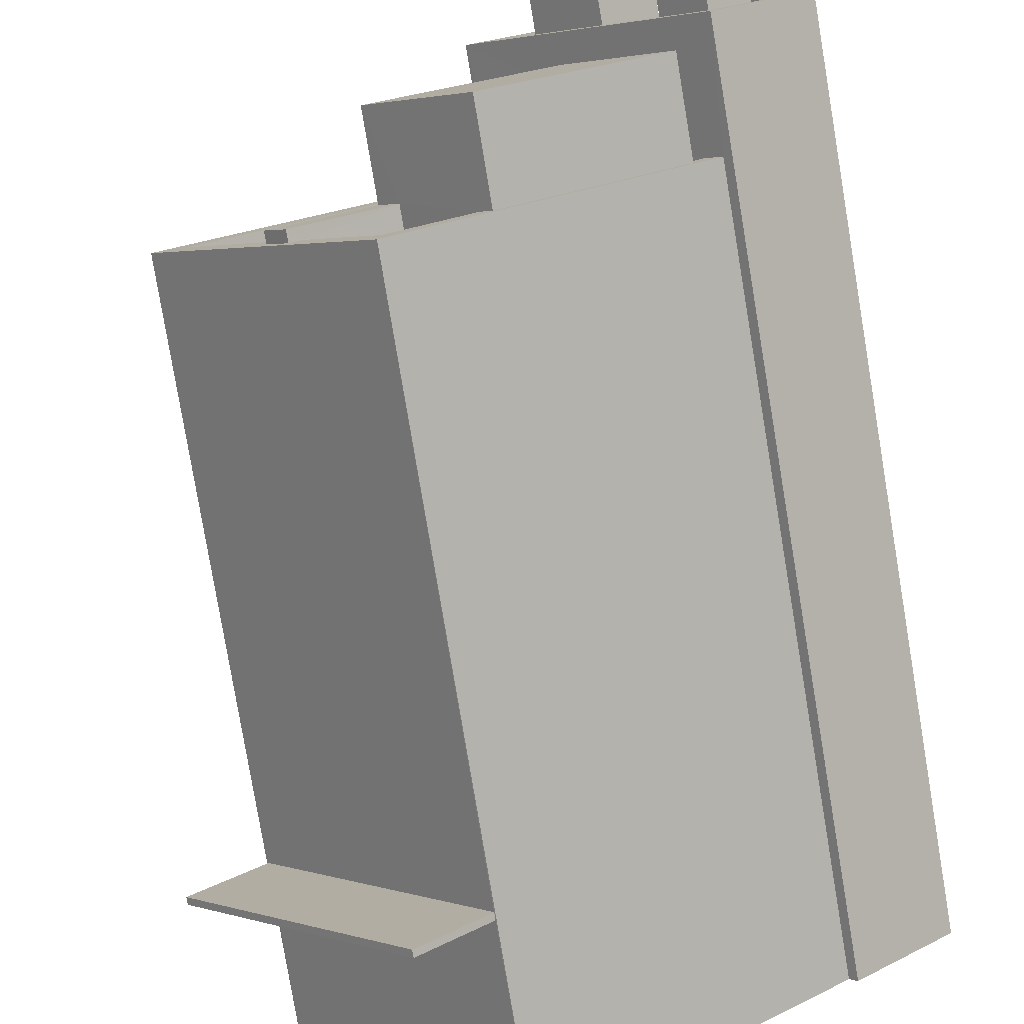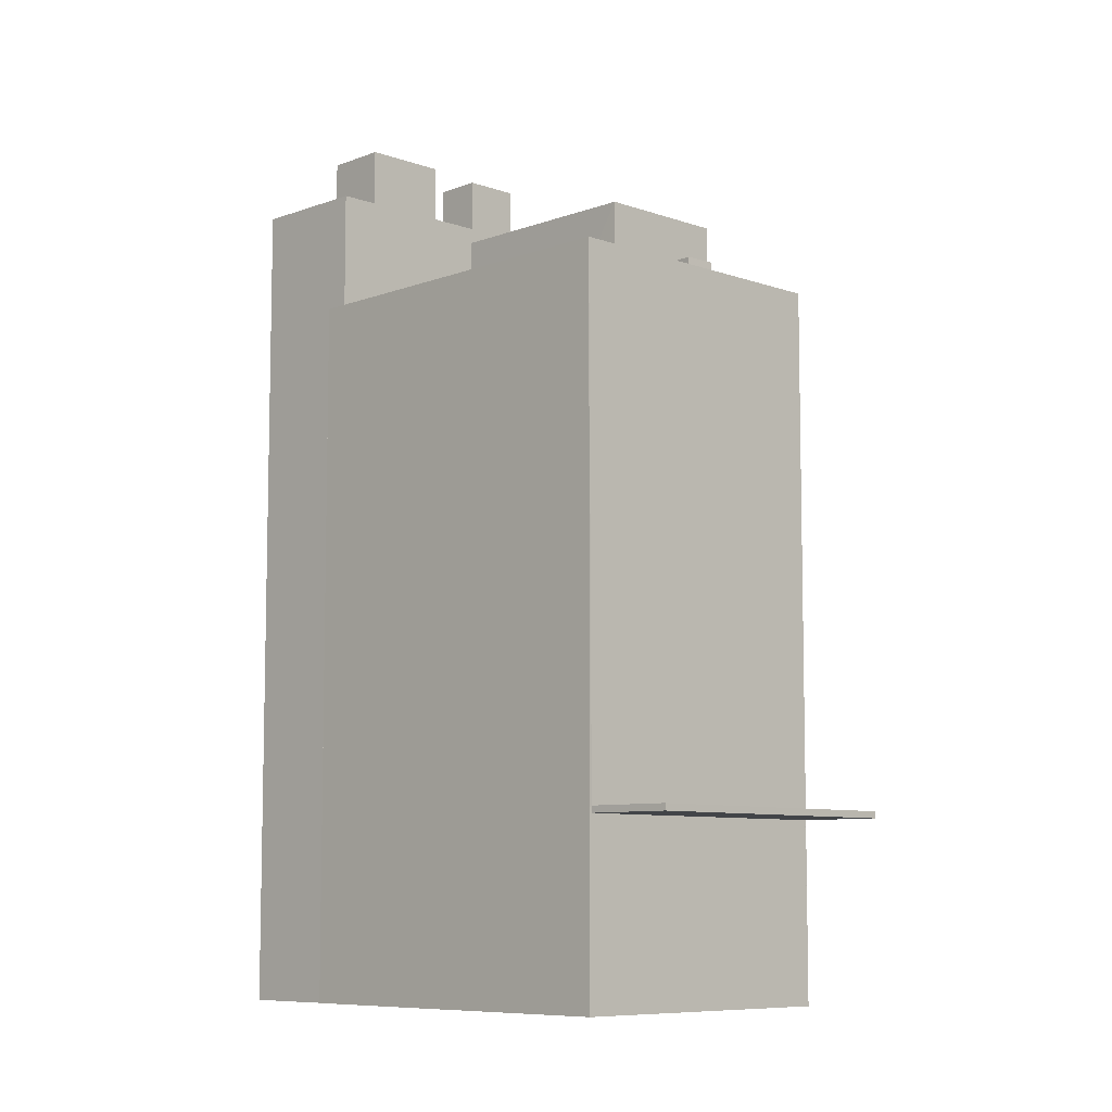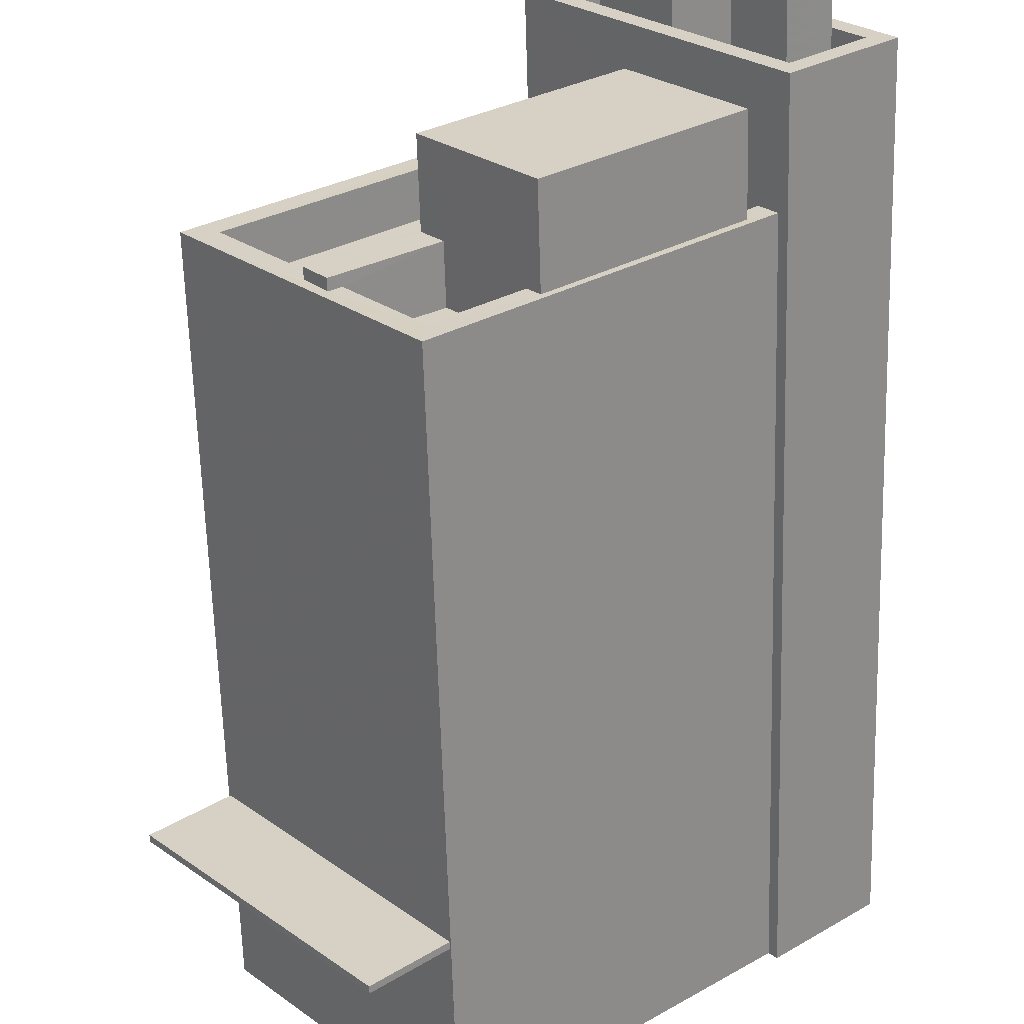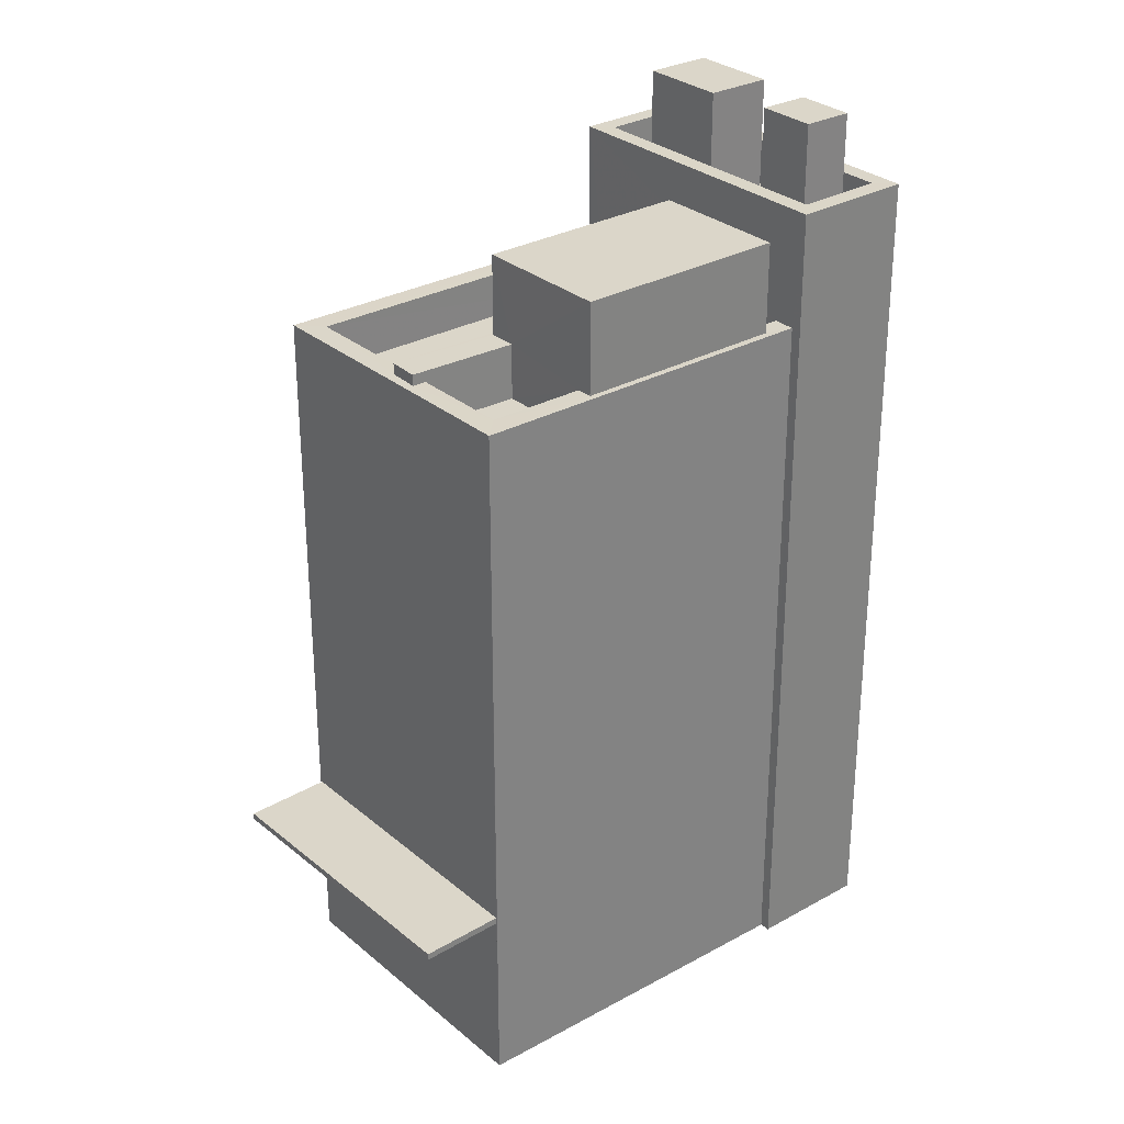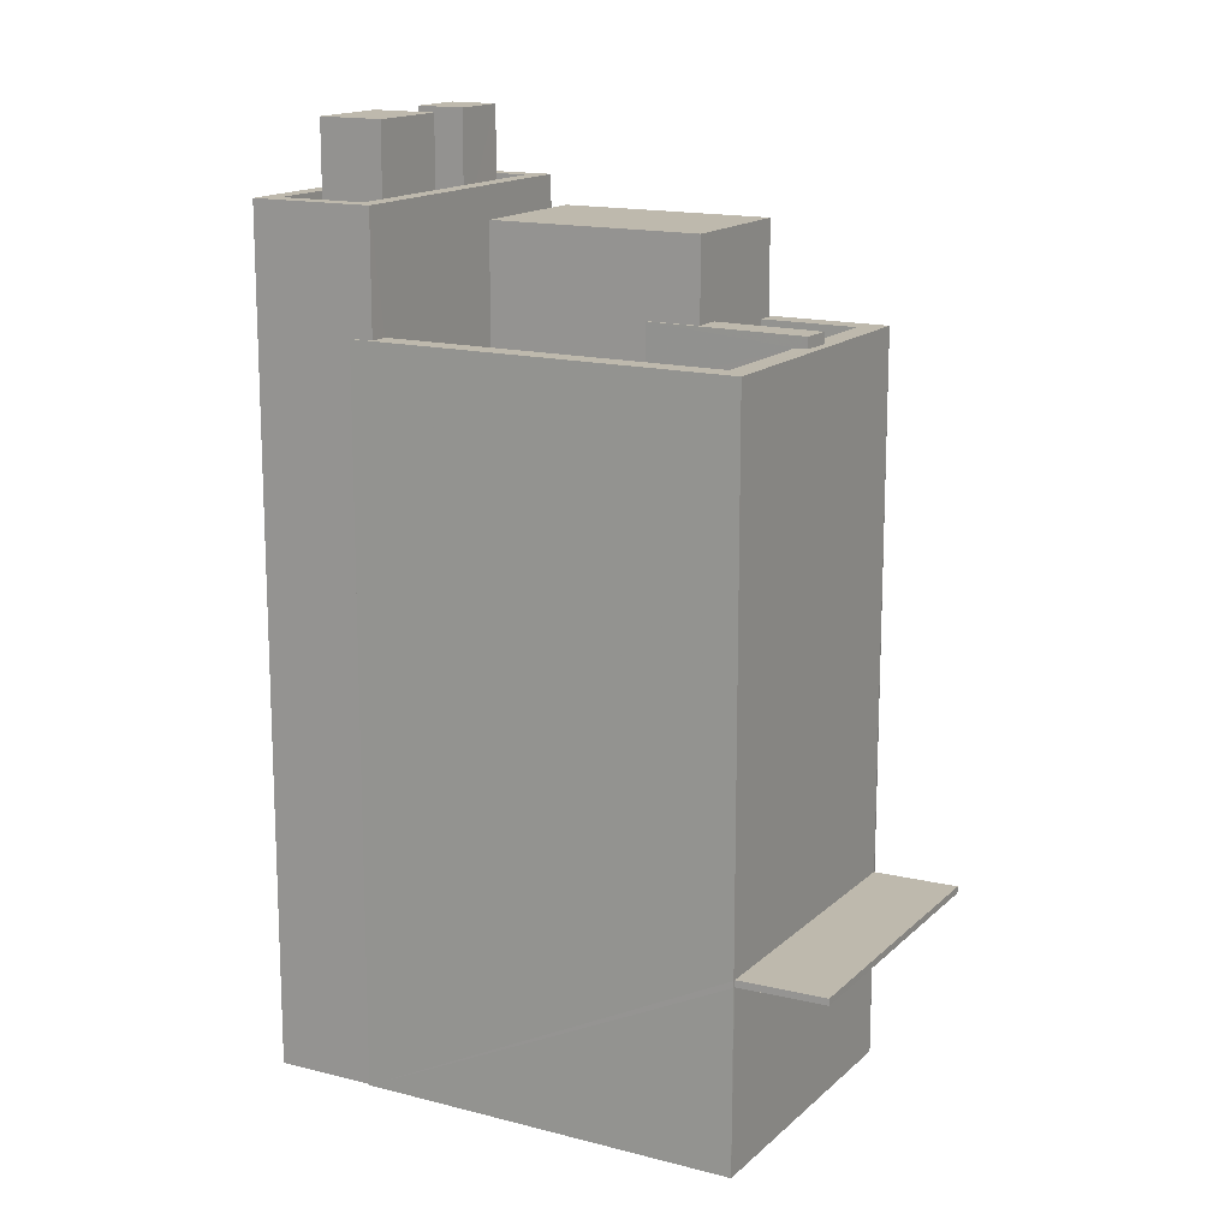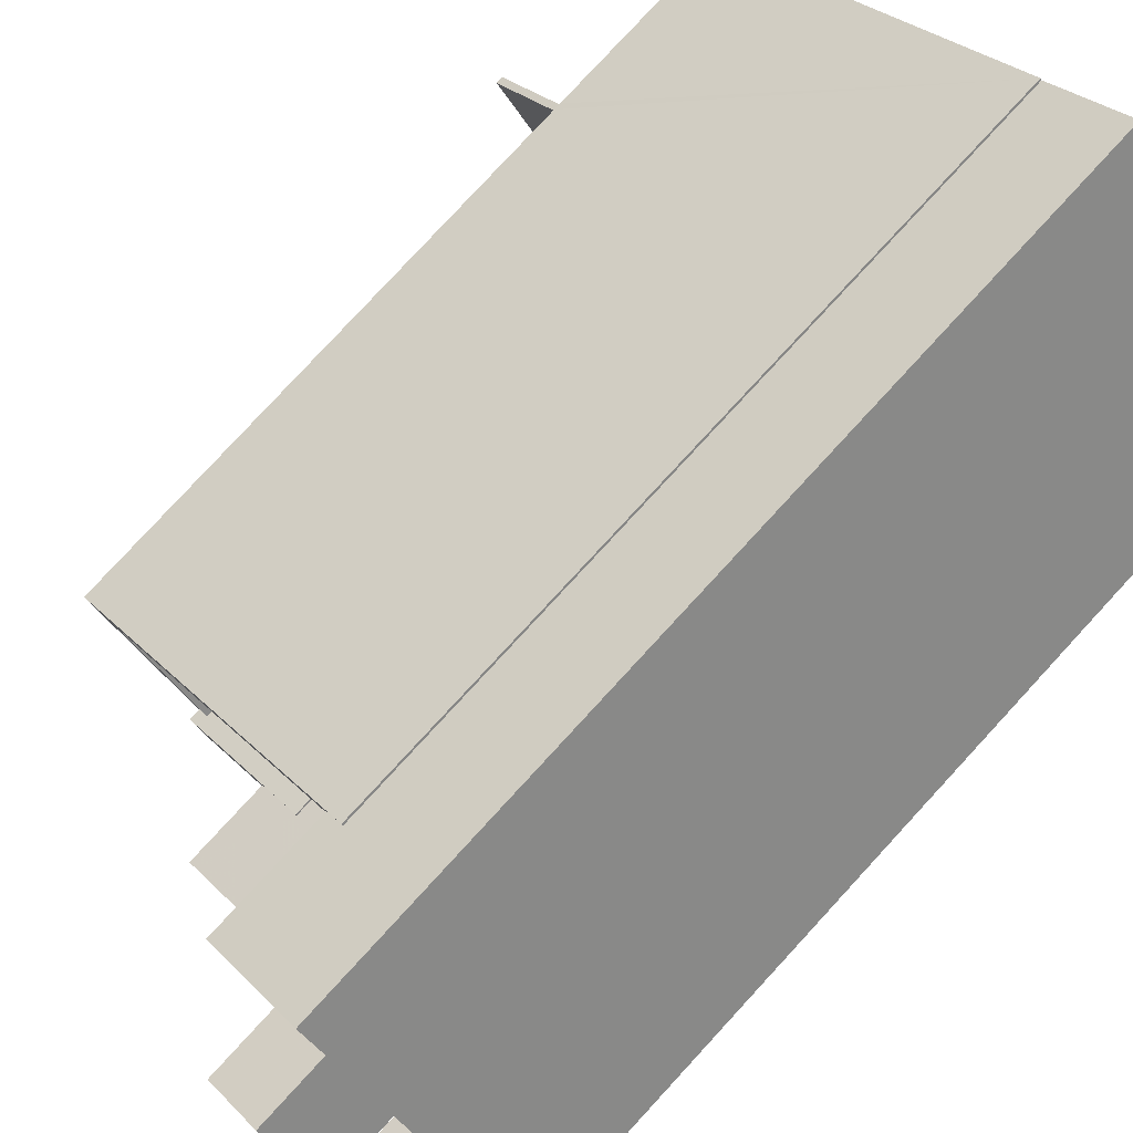
<metadata>
{"format":"obj","ext":"obj","renderer":"f3d","projection":"perspective","resolution":1024,"background":"white","views":[{"elev":-79.3,"azim":9.5,"up":"+Y"},{"elev":-8.1,"azim":-93.6,"up":"+Z"},{"elev":-63.0,"azim":1.7,"up":"+Y"},{"elev":29.7,"azim":1.5,"up":"+Z"},{"elev":15.2,"azim":-110.2,"up":"+Z"},{"elev":79.5,"azim":42.7,"up":"+Y"}]}
</metadata>
<code>
v -5752 -3.712e+04 3.012
v -5758 -3.712e+04 3.012
v -5762 -3.712e+04 3.014
v -5756 -3.711e+04 3.014
v -5756 -3.711e+04 3.014
v -5752 -3.712e+04 3.012
v -5750 -3.711e+04 3.012
v -5754 -3.711e+04 3.014
v -5758 -3.712e+04 7.057
v -5759 -3.712e+04 7.057
v -5764 -3.712e+04 7.059
v -5762 -3.712e+04 7.059
v -5757 -3.712e+04 19.26
v -5757 -3.712e+04 19.26
v -5758 -3.712e+04 19.26
v -5758 -3.712e+04 19.26
v -5760 -3.712e+04 19.26
v -5760 -3.712e+04 19.26
v -5754 -3.711e+04 21.06
v -5758 -3.712e+04 21.06
v -5756 -3.712e+04 21.06
v -5752 -3.712e+04 21.06
v -5758 -3.712e+04 18.01
v -5758 -3.712e+04 18.01
v -5756 -3.712e+04 18.01
v -5759 -3.712e+04 18.01
v -5760 -3.712e+04 18.01
v -5757 -3.712e+04 18.01
v -5762 -3.712e+04 18.01
v -5753 -3.712e+04 18.01
v -5752 -3.712e+04 18.01
v -5754 -3.711e+04 18.01
v -5757 -3.712e+04 18.01
v -5756 -3.711e+04 18.01
v -5758 -3.712e+04 19.01
v -5752 -3.712e+04 19.01
v -5756 -3.712e+04 19.01
v -5760 -3.712e+04 19.01
v -5762 -3.712e+04 19.01
v -5756 -3.711e+04 19.01
v -5756 -3.711e+04 19.01
v -5752 -3.712e+04 19.01
v -5752 -3.712e+04 19.01
v -5756 -3.711e+04 19.01
v -5762 -3.712e+04 19.01
v -5756 -3.711e+04 19.01
v -5753 -3.712e+04 19.01
v -5758 -3.712e+04 19.01
v -5756 -3.712e+04 19.01
v -5760 -3.712e+04 19.01
v -5760 -3.712e+04 19.01
v -5759 -3.712e+04 19.01
v -5758 -3.712e+04 7.207
v -5764 -3.712e+04 7.209
v -5759 -3.712e+04 7.207
v -5762 -3.712e+04 7.209
v -5752 -3.712e+04 21.65
v -5750 -3.711e+04 21.65
v -5752 -3.712e+04 21.65
v -5754 -3.711e+04 21.65
v -5754 -3.711e+04 21.65
v -5756 -3.711e+04 21.65
v -5756 -3.711e+04 21.65
v -5750 -3.711e+04 21.65
v -5751 -3.711e+04 20.65
v -5752 -3.712e+04 20.65
v -5750 -3.711e+04 20.65
v -5750 -3.711e+04 20.65
v -5752 -3.712e+04 20.65
v -5752 -3.712e+04 20.65
v -5753 -3.711e+04 20.65
v -5754 -3.711e+04 20.65
v -5752 -3.711e+04 20.65
v -5752 -3.711e+04 20.65
v -5752 -3.711e+04 20.65
v -5754 -3.711e+04 20.65
v -5755 -3.711e+04 20.65
v -5756 -3.711e+04 20.65
v -5754 -3.711e+04 20.65
v -5754 -3.711e+04 20.65
v -5752 -3.711e+04 23.18
v -5752 -3.711e+04 23.18
v -5752 -3.712e+04 23.18
v -5751 -3.711e+04 23.18
v -5754 -3.711e+04 23.18
v -5755 -3.711e+04 23.18
v -5754 -3.711e+04 23.18
v -5752 -3.711e+04 23.18
v -5762 -3.712e+04 7.059
v -5762 -3.712e+04 7.209
f 1 2 3
f 3 4 5
f 6 1 7
f 7 1 8
f 1 5 8
f 1 3 5
f 9 10 11
f 12 9 11
f 13 14 15
f 16 15 17
f 17 15 18
f 15 14 18
f 19 20 21
f 22 19 21
f 23 24 25
f 23 26 24
f 27 28 29
f 30 31 32
f 28 33 32
f 29 28 34
f 32 31 34
f 28 32 34
f 35 36 37
f 35 38 39
f 40 39 41
f 42 36 43
f 40 41 44
f 41 45 46
f 47 42 43
f 48 37 49
f 37 36 42
f 50 51 45
f 38 48 52
f 38 50 39
f 35 37 48
f 35 48 38
f 45 41 39
f 39 50 45
f 53 54 55
f 53 56 54
f 57 58 59
f 60 61 62
f 63 60 62
f 58 61 60
f 59 58 64
f 64 58 60
f 65 66 67
f 67 68 65
f 69 70 66
f 69 66 65
f 71 70 69
f 71 72 70
f 65 68 73
f 68 74 73
f 73 75 71
f 74 75 73
f 72 71 76
f 75 76 71
f 77 72 76
f 72 77 78
f 75 74 79
f 80 78 77
f 74 80 79
f 80 77 79
f 62 59 63
f 62 57 59
f 81 82 83
f 84 81 83
f 85 86 87
f 88 85 87
f 50 18 51
f 18 14 51
f 51 28 27
f 51 14 28
f 28 13 33
f 28 14 13
f 26 23 52
f 38 52 17
f 17 52 16
f 52 23 16
f 50 17 18
f 50 38 17
f 20 16 21
f 37 21 49
f 20 15 16
f 25 49 23
f 49 16 23
f 21 16 49
f 15 20 13
f 33 13 32
f 32 13 19
f 13 20 19
f 30 32 47
f 42 47 22
f 22 47 19
f 47 32 19
f 42 22 21
f 37 42 21
f 31 30 47
f 43 31 47
f 25 24 48
f 49 25 48
f 26 48 24
f 26 52 48
f 51 29 45
f 51 27 29
f 34 45 29
f 34 46 45
f 12 3 2
f 89 3 12
f 56 39 90
f 2 35 53
f 35 39 56
f 56 53 35
f 12 2 9
f 2 53 9
f 1 35 2
f 1 36 35
f 39 40 90
f 40 4 90
f 90 4 89
f 4 3 89
f 44 4 40
f 44 5 4
f 12 90 89
f 12 56 90
f 9 55 10
f 9 53 55
f 55 54 11
f 10 55 11
f 12 11 54
f 56 12 54
f 62 41 46
f 57 62 43
f 57 36 6
f 36 1 6
f 43 34 31
f 43 46 34
f 57 43 36
f 62 46 43
f 7 57 6
f 7 58 57
f 8 44 61
f 61 44 62
f 8 5 44
f 62 44 41
f 8 58 7
f 8 61 58
f 64 60 74
f 67 64 68
f 60 80 74
f 68 64 74
f 59 64 67
f 66 59 67
f 78 63 72
f 63 59 72
f 72 59 70
f 59 66 70
f 80 63 78
f 80 60 63
f 83 82 71
f 69 83 71
f 82 81 73
f 71 82 73
f 73 84 65
f 73 81 84
f 65 83 69
f 65 84 83
f 77 87 86
f 77 76 87
f 79 77 86
f 85 79 86
f 88 79 85
f 88 75 79
f 87 75 88
f 87 76 75

</code>
